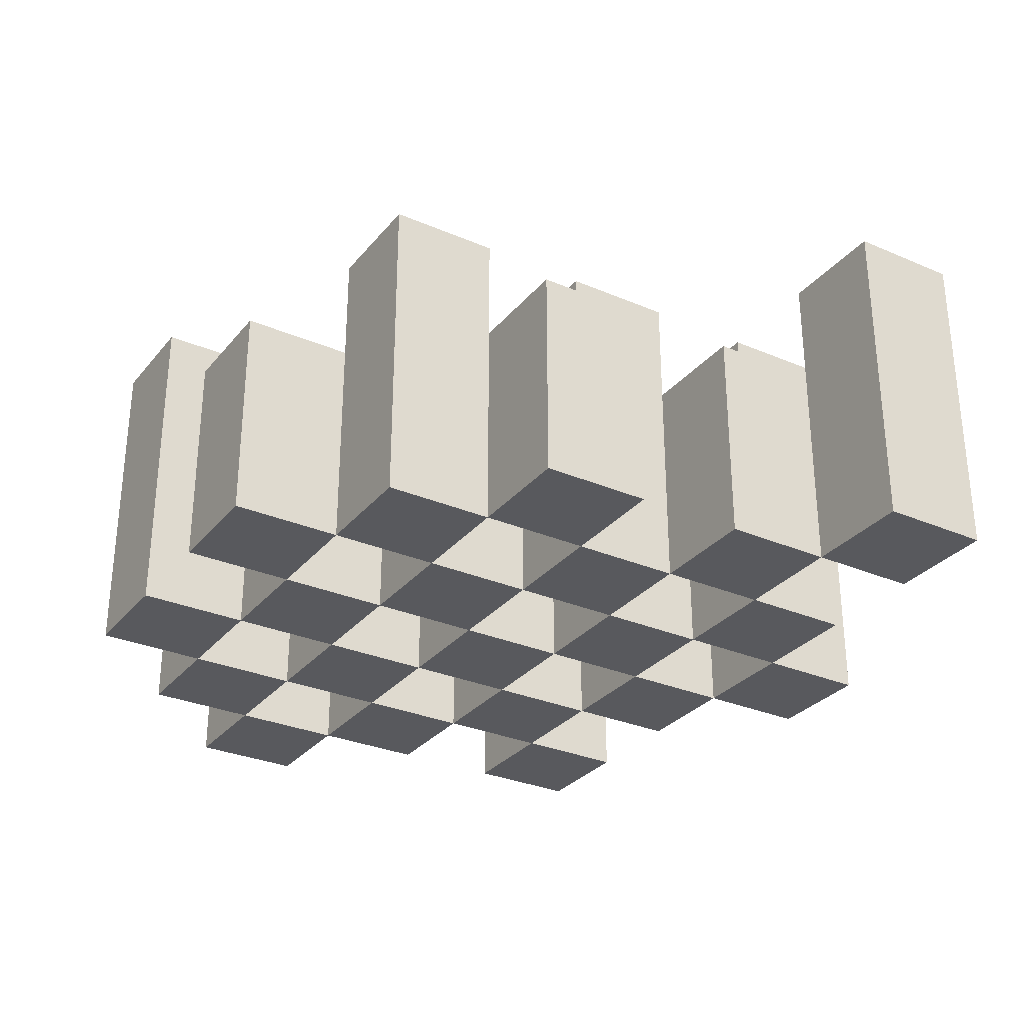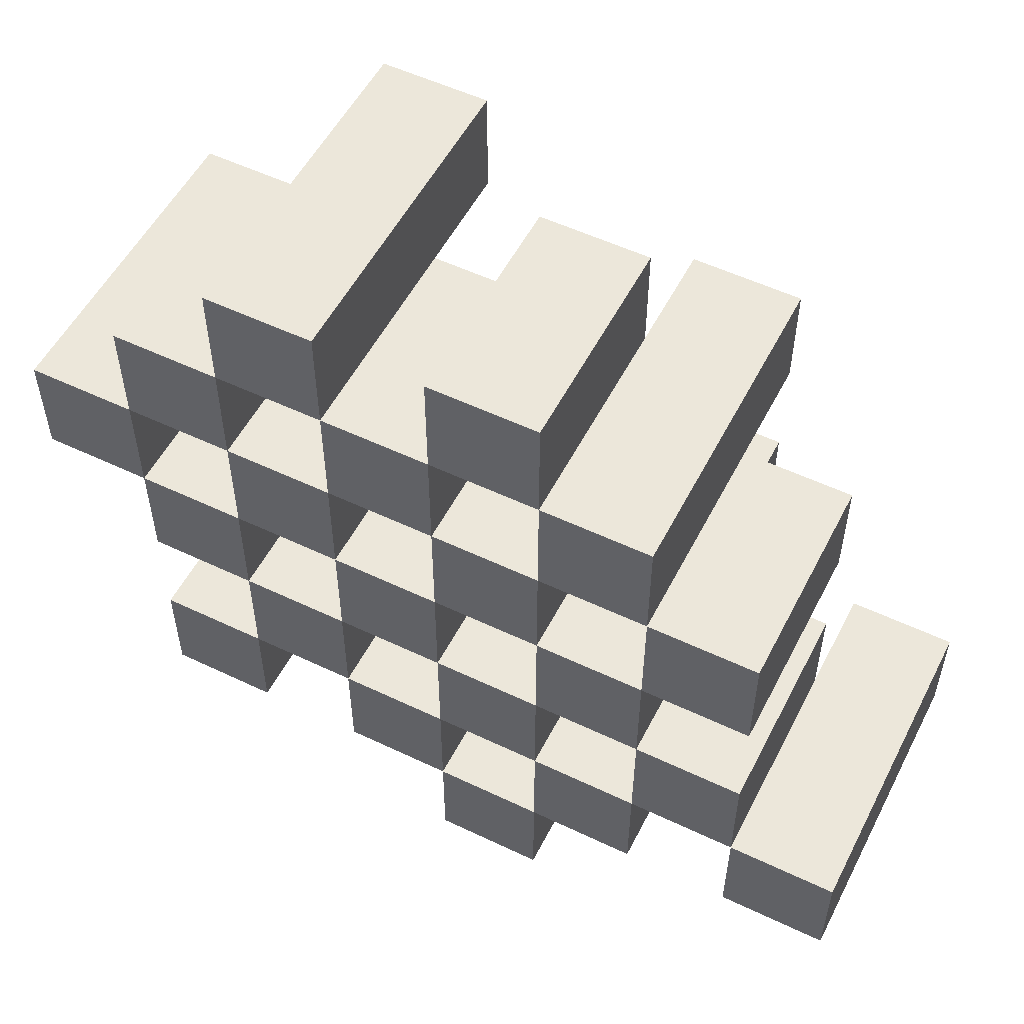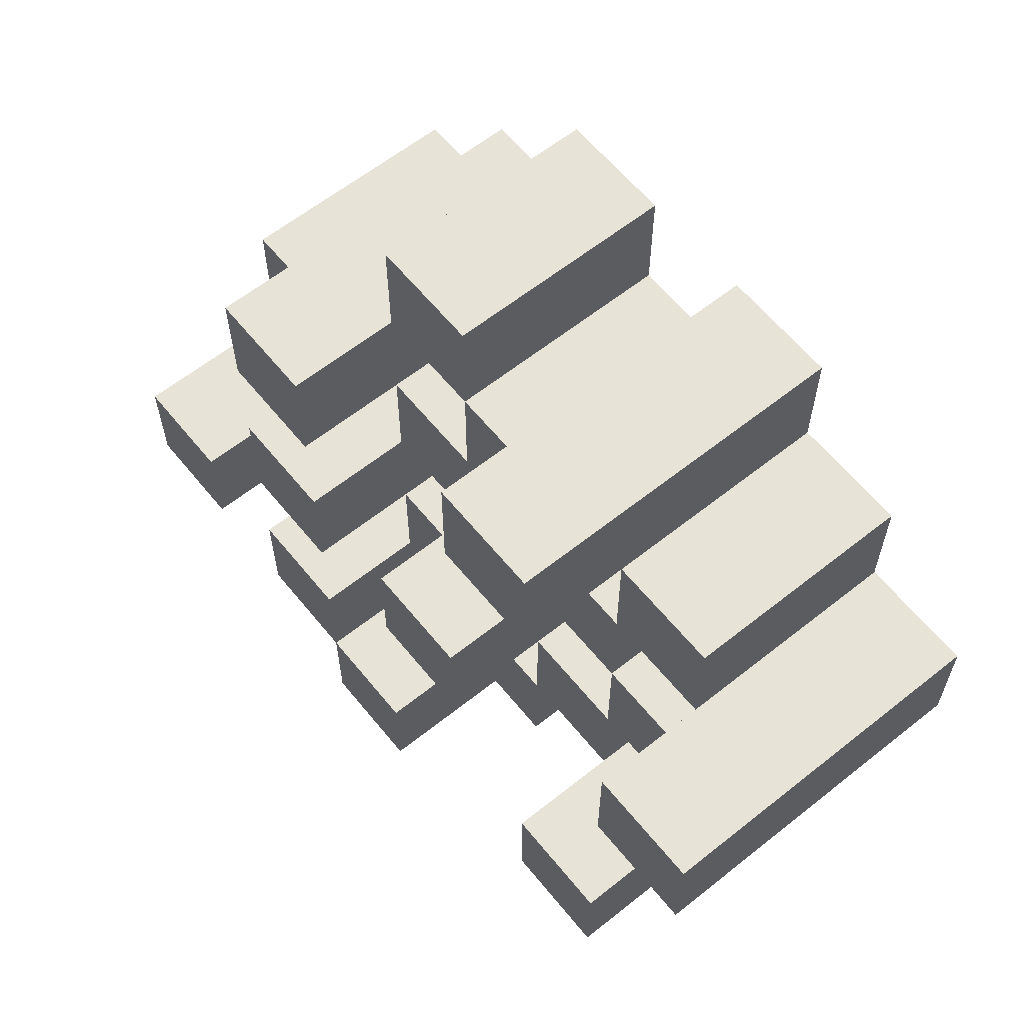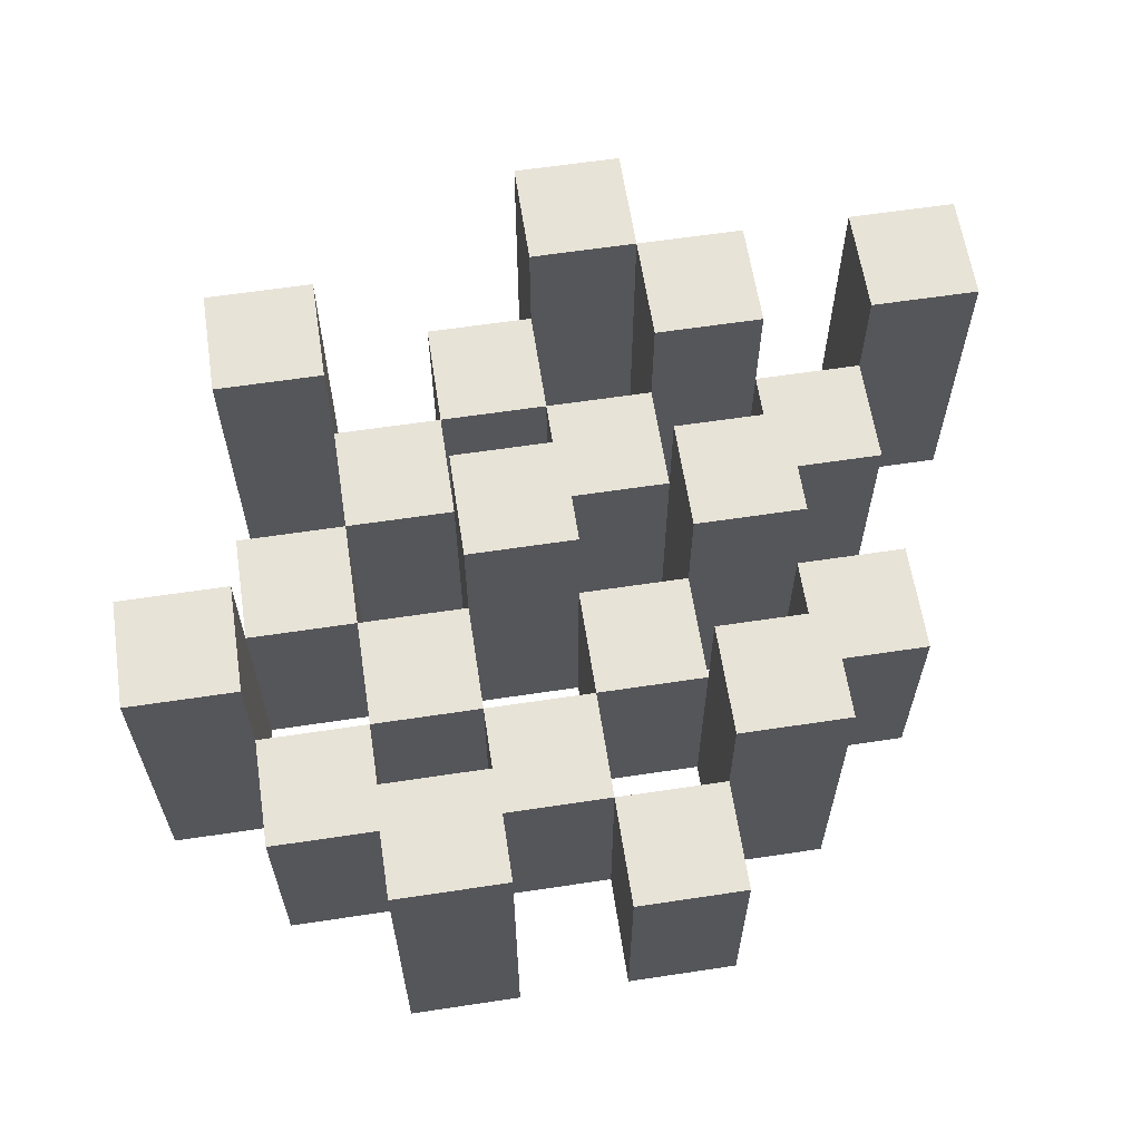
<metadata>
{"format":"obj","ext":"obj","renderer":"f3d","projection":"perspective","resolution":1024,"background":"white","views":[{"elev":-30.1,"azim":58.1,"up":"+Y"},{"elev":54.1,"azim":26.9,"up":"+Z"},{"elev":61.6,"azim":-129.0,"up":"+Z"},{"elev":62.0,"azim":-8.7,"up":"+Y"}]}
</metadata>
<code>
o
v -5 0.9 17.8
v -5 0.9 17.7
v -5 1.2 17.8
v -5 1.2 17.7
v -4.9 0.9 17.9
v -4.9 0.9 17.8
v -4.9 0.9 17.7
v -4.9 0.9 17.6
v -4.9 0.9 17.5
v -4.9 0.9 17.4
v -4.9 1.1 17.9
v -4.9 1.1 17.8
v -4.9 1.1 17.7
v -4.9 1.1 17.6
v -4.9 1.2 17.5
v -4.9 1.2 17.4
v -4.8 0.9 18
v -4.8 0.9 17.9
v -4.8 0.9 17.8
v -4.8 0.9 17.7
v -4.8 0.9 17.6
v -4.8 0.9 17.5
v -4.8 1.1 17.9
v -4.8 1.1 17.8
v -4.8 1.1 17.7
v -4.8 1.1 17.6
v -4.8 1.1 17.5
v -4.8 1.2 18
v -4.8 1.2 17.9
v -4.7 0.9 17.9
v -4.7 0.9 17.8
v -4.7 0.9 17.7
v -4.7 0.9 17.6
v -4.7 0.9 17.5
v -4.7 0.9 17.4
v -4.7 1.1 17.9
v -4.7 1.1 17.8
v -4.7 1.1 17.7
v -4.7 1.1 17.6
v -4.7 1.1 17.5
v -4.7 1.1 17.4
v -4.7 1.2 17.7
v -4.7 1.2 17.6
v -4.6 0.9 18
v -4.6 0.9 17.9
v -4.6 0.9 17.8
v -4.6 0.9 17.7
v -4.6 0.9 17.6
v -4.6 0.9 17.5
v -4.6 0.9 17.4
v -4.6 0.9 17.3
v -4.6 1.1 18
v -4.6 1.1 17.9
v -4.6 1.1 17.8
v -4.6 1.1 17.7
v -4.6 1.1 17.6
v -4.6 1.1 17.5
v -4.6 1.1 17.4
v -4.6 1.2 17.4
v -4.6 1.2 17.3
v -4.5 0.9 17.9
v -4.5 0.9 17.8
v -4.5 0.9 17.7
v -4.5 0.9 17.6
v -4.5 0.9 17.5
v -4.5 0.9 17.4
v -4.5 1.1 17.9
v -4.5 1.1 17.8
v -4.5 1.1 17.7
v -4.5 1.1 17.6
v -4.5 1.1 17.5
v -4.5 1.2 17.9
v -4.5 1.2 17.8
v -4.5 1.2 17.7
v -4.5 1.2 17.6
v -4.5 1.2 17.5
v -4.5 1.2 17.4
v -4.4 0.9 17.8
v -4.4 0.9 17.7
v -4.4 0.9 17.6
v -4.4 0.9 17.5
v -4.4 1.1 17.8
v -4.4 1.1 17.7
v -4.4 1.1 17.6
v -4.4 1.1 17.5
v -4.3 0.9 17.5
v -4.3 0.9 17.4
v -4.3 1.1 17.5
v -4.3 1.2 17.5
v -4.3 1.2 17.4
v -4.9 0.9 17.8
v -4.9 0.9 17.7
v -4.9 1.1 17.8
v -4.9 1.1 17.7
v -4.9 1.2 17.8
v -4.9 1.2 17.7
v -4.8 0.9 17.9
v -4.8 0.9 17.8
v -4.8 0.9 17.7
v -4.8 0.9 17.6
v -4.8 0.9 17.5
v -4.8 0.9 17.4
v -4.8 1.1 17.9
v -4.8 1.1 17.8
v -4.8 1.1 17.7
v -4.8 1.1 17.6
v -4.8 1.1 17.5
v -4.8 1.2 17.5
v -4.8 1.2 17.4
v -4.7 0.9 18
v -4.7 0.9 17.9
v -4.7 0.9 17.8
v -4.7 0.9 17.7
v -4.7 0.9 17.6
v -4.7 0.9 17.5
v -4.7 1.1 17.9
v -4.7 1.1 17.8
v -4.7 1.1 17.7
v -4.7 1.1 17.6
v -4.7 1.1 17.5
v -4.7 1.2 18
v -4.7 1.2 17.9
v -4.6 0.9 17.9
v -4.6 0.9 17.8
v -4.6 0.9 17.7
v -4.6 0.9 17.6
v -4.6 0.9 17.5
v -4.6 0.9 17.4
v -4.6 1.1 17.9
v -4.6 1.1 17.8
v -4.6 1.1 17.7
v -4.6 1.1 17.6
v -4.6 1.1 17.5
v -4.6 1.1 17.4
v -4.6 1.2 17.7
v -4.6 1.2 17.6
v -4.5 0.9 18
v -4.5 0.9 17.9
v -4.5 0.9 17.8
v -4.5 0.9 17.7
v -4.5 0.9 17.6
v -4.5 0.9 17.5
v -4.5 0.9 17.4
v -4.5 0.9 17.3
v -4.5 1.1 18
v -4.5 1.1 17.9
v -4.5 1.1 17.8
v -4.5 1.1 17.7
v -4.5 1.1 17.6
v -4.5 1.1 17.5
v -4.5 1.2 17.4
v -4.5 1.2 17.3
v -4.4 0.9 17.9
v -4.4 0.9 17.8
v -4.4 0.9 17.7
v -4.4 0.9 17.6
v -4.4 0.9 17.5
v -4.4 0.9 17.4
v -4.4 1.1 17.8
v -4.4 1.1 17.7
v -4.4 1.1 17.6
v -4.4 1.1 17.5
v -4.4 1.2 17.9
v -4.4 1.2 17.8
v -4.4 1.2 17.7
v -4.4 1.2 17.6
v -4.4 1.2 17.5
v -4.4 1.2 17.4
v -4.3 0.9 17.8
v -4.3 0.9 17.7
v -4.3 0.9 17.6
v -4.3 0.9 17.5
v -4.3 1.1 17.8
v -4.3 1.1 17.7
v -4.3 1.1 17.6
v -4.3 1.1 17.5
v -4.2 0.9 17.5
v -4.2 0.9 17.4
v -4.2 1.2 17.5
v -4.2 1.2 17.4
v -4.8 0.9 18
v -4.8 1.2 18
v -4.7 0.9 18
v -4.7 1.2 18
v -4.6 0.9 18
v -4.6 1.1 18
v -4.5 0.9 18
v -4.5 1.1 18
v -4.9 0.9 17.9
v -4.9 1.1 17.9
v -4.8 0.9 17.9
v -4.8 1.1 17.9
v -4.7 0.9 17.9
v -4.7 1.1 17.9
v -4.6 0.9 17.9
v -4.6 1.1 17.9
v -4.5 0.9 17.9
v -4.5 1.1 17.9
v -4.5 1.2 17.9
v -4.4 0.9 17.9
v -4.4 1.2 17.9
v -5 0.9 17.8
v -5 1.2 17.8
v -4.9 0.9 17.8
v -4.9 1.1 17.8
v -4.9 1.2 17.8
v -4.8 0.9 17.8
v -4.8 1.1 17.8
v -4.7 0.9 17.8
v -4.7 1.1 17.8
v -4.6 0.9 17.8
v -4.6 1.1 17.8
v -4.5 0.9 17.8
v -4.5 1.1 17.8
v -4.4 0.9 17.8
v -4.4 1.1 17.8
v -4.3 0.9 17.8
v -4.3 1.1 17.8
v -4.9 0.9 17.7
v -4.9 1.1 17.7
v -4.8 0.9 17.7
v -4.8 1.1 17.7
v -4.7 0.9 17.7
v -4.7 1.1 17.7
v -4.7 1.2 17.7
v -4.6 0.9 17.7
v -4.6 1.1 17.7
v -4.6 1.2 17.7
v -4.5 0.9 17.7
v -4.5 1.1 17.7
v -4.5 1.2 17.7
v -4.4 0.9 17.7
v -4.4 1.1 17.7
v -4.4 1.2 17.7
v -4.8 0.9 17.6
v -4.8 1.1 17.6
v -4.7 0.9 17.6
v -4.7 1.1 17.6
v -4.6 0.9 17.6
v -4.6 1.1 17.6
v -4.5 0.9 17.6
v -4.5 1.1 17.6
v -4.4 0.9 17.6
v -4.4 1.1 17.6
v -4.3 0.9 17.6
v -4.3 1.1 17.6
v -4.9 0.9 17.5
v -4.9 1.2 17.5
v -4.8 0.9 17.5
v -4.8 1.1 17.5
v -4.8 1.2 17.5
v -4.7 0.9 17.5
v -4.7 1.1 17.5
v -4.6 0.9 17.5
v -4.6 1.1 17.5
v -4.5 0.9 17.5
v -4.5 1.1 17.5
v -4.5 1.2 17.5
v -4.4 0.9 17.5
v -4.4 1.1 17.5
v -4.4 1.2 17.5
v -4.3 0.9 17.5
v -4.3 1.1 17.5
v -4.3 1.2 17.5
v -4.2 0.9 17.5
v -4.2 1.2 17.5
v -4.6 0.9 17.4
v -4.6 1.1 17.4
v -4.6 1.2 17.4
v -4.5 0.9 17.4
v -4.5 1.2 17.4
v -4.8 0.9 17.9
v -4.8 1.1 17.9
v -4.8 1.2 17.9
v -4.7 0.9 17.9
v -4.7 1.1 17.9
v -4.7 1.2 17.9
v -4.6 0.9 17.9
v -4.6 1.1 17.9
v -4.5 0.9 17.9
v -4.5 1.1 17.9
v -4.9 0.9 17.8
v -4.9 1.1 17.8
v -4.8 0.9 17.8
v -4.8 1.1 17.8
v -4.7 0.9 17.8
v -4.7 1.1 17.8
v -4.6 0.9 17.8
v -4.6 1.1 17.8
v -4.5 0.9 17.8
v -4.5 1.1 17.8
v -4.5 1.2 17.8
v -4.4 0.9 17.8
v -4.4 1.1 17.8
v -4.4 1.2 17.8
v -5 0.9 17.7
v -5 1.2 17.7
v -4.9 0.9 17.7
v -4.9 1.1 17.7
v -4.9 1.2 17.7
v -4.8 0.9 17.7
v -4.8 1.1 17.7
v -4.7 0.9 17.7
v -4.7 1.1 17.7
v -4.6 0.9 17.7
v -4.6 1.1 17.7
v -4.5 0.9 17.7
v -4.5 1.1 17.7
v -4.4 0.9 17.7
v -4.4 1.1 17.7
v -4.3 0.9 17.7
v -4.3 1.1 17.7
v -4.9 0.9 17.6
v -4.9 1.1 17.6
v -4.8 0.9 17.6
v -4.8 1.1 17.6
v -4.7 0.9 17.6
v -4.7 1.1 17.6
v -4.7 1.2 17.6
v -4.6 0.9 17.6
v -4.6 1.1 17.6
v -4.6 1.2 17.6
v -4.5 0.9 17.6
v -4.5 1.1 17.6
v -4.5 1.2 17.6
v -4.4 0.9 17.6
v -4.4 1.1 17.6
v -4.4 1.2 17.6
v -4.8 0.9 17.5
v -4.8 1.1 17.5
v -4.7 0.9 17.5
v -4.7 1.1 17.5
v -4.6 0.9 17.5
v -4.6 1.1 17.5
v -4.5 0.9 17.5
v -4.5 1.1 17.5
v -4.4 0.9 17.5
v -4.4 1.1 17.5
v -4.3 0.9 17.5
v -4.3 1.1 17.5
v -4.9 0.9 17.4
v -4.9 1.2 17.4
v -4.8 0.9 17.4
v -4.8 1.2 17.4
v -4.7 0.9 17.4
v -4.7 1.1 17.4
v -4.6 0.9 17.4
v -4.6 1.1 17.4
v -4.5 0.9 17.4
v -4.5 1.2 17.4
v -4.4 0.9 17.4
v -4.4 1.2 17.4
v -4.3 0.9 17.4
v -4.3 1.2 17.4
v -4.2 0.9 17.4
v -4.2 1.2 17.4
v -4.6 0.9 17.3
v -4.6 1.2 17.3
v -4.5 0.9 17.3
v -4.5 1.2 17.3
v -4.8 0.9 18
v -4.7 0.9 18
v -4.6 0.9 18
v -4.5 0.9 18
v -4.9 0.9 17.9
v -4.8 0.9 17.9
v -4.7 0.9 17.9
v -4.6 0.9 17.9
v -4.5 0.9 17.9
v -4.4 0.9 17.9
v -5 0.9 17.8
v -4.9 0.9 17.8
v -4.8 0.9 17.8
v -4.7 0.9 17.8
v -4.6 0.9 17.8
v -4.5 0.9 17.8
v -4.4 0.9 17.8
v -4.3 0.9 17.8
v -5 0.9 17.7
v -4.9 0.9 17.7
v -4.8 0.9 17.7
v -4.7 0.9 17.7
v -4.6 0.9 17.7
v -4.5 0.9 17.7
v -4.4 0.9 17.7
v -4.3 0.9 17.7
v -4.9 0.9 17.6
v -4.8 0.9 17.6
v -4.7 0.9 17.6
v -4.6 0.9 17.6
v -4.5 0.9 17.6
v -4.4 0.9 17.6
v -4.3 0.9 17.6
v -4.9 0.9 17.5
v -4.8 0.9 17.5
v -4.7 0.9 17.5
v -4.6 0.9 17.5
v -4.5 0.9 17.5
v -4.4 0.9 17.5
v -4.3 0.9 17.5
v -4.2 0.9 17.5
v -4.9 0.9 17.4
v -4.8 0.9 17.4
v -4.7 0.9 17.4
v -4.6 0.9 17.4
v -4.5 0.9 17.4
v -4.4 0.9 17.4
v -4.3 0.9 17.4
v -4.2 0.9 17.4
v -4.6 0.9 17.3
v -4.5 0.9 17.3
v -4.6 1.1 18
v -4.5 1.1 18
v -4.9 1.1 17.9
v -4.8 1.1 17.9
v -4.7 1.1 17.9
v -4.6 1.1 17.9
v -4.5 1.1 17.9
v -4.9 1.1 17.8
v -4.8 1.1 17.8
v -4.7 1.1 17.8
v -4.6 1.1 17.8
v -4.5 1.1 17.8
v -4.4 1.1 17.8
v -4.3 1.1 17.8
v -4.9 1.1 17.7
v -4.8 1.1 17.7
v -4.7 1.1 17.7
v -4.6 1.1 17.7
v -4.5 1.1 17.7
v -4.4 1.1 17.7
v -4.3 1.1 17.7
v -4.9 1.1 17.6
v -4.8 1.1 17.6
v -4.7 1.1 17.6
v -4.6 1.1 17.6
v -4.5 1.1 17.6
v -4.4 1.1 17.6
v -4.3 1.1 17.6
v -4.8 1.1 17.5
v -4.7 1.1 17.5
v -4.6 1.1 17.5
v -4.5 1.1 17.5
v -4.4 1.1 17.5
v -4.3 1.1 17.5
v -4.7 1.1 17.4
v -4.6 1.1 17.4
v -4.8 1.2 18
v -4.7 1.2 18
v -4.8 1.2 17.9
v -4.7 1.2 17.9
v -4.5 1.2 17.9
v -4.4 1.2 17.9
v -5 1.2 17.8
v -4.9 1.2 17.8
v -4.5 1.2 17.8
v -4.4 1.2 17.8
v -5 1.2 17.7
v -4.9 1.2 17.7
v -4.7 1.2 17.7
v -4.6 1.2 17.7
v -4.5 1.2 17.7
v -4.4 1.2 17.7
v -4.7 1.2 17.6
v -4.6 1.2 17.6
v -4.5 1.2 17.6
v -4.4 1.2 17.6
v -4.9 1.2 17.5
v -4.8 1.2 17.5
v -4.5 1.2 17.5
v -4.4 1.2 17.5
v -4.3 1.2 17.5
v -4.2 1.2 17.5
v -4.9 1.2 17.4
v -4.8 1.2 17.4
v -4.6 1.2 17.4
v -4.5 1.2 17.4
v -4.4 1.2 17.4
v -4.3 1.2 17.4
v -4.2 1.2 17.4
v -4.6 1.2 17.3
v -4.5 1.2 17.3
f 3 2 1
f 4 2 3
f 11 6 5
f 12 6 11
f 13 8 7
f 14 8 13
f 15 10 9
f 16 10 15
f 23 18 17
f 24 20 19
f 25 20 24
f 26 22 21
f 27 22 26
f 28 23 17
f 29 23 28
f 36 31 30
f 37 31 36
f 38 33 32
f 39 33 38
f 40 35 34
f 41 35 40
f 42 39 38
f 43 39 42
f 52 45 44
f 53 45 52
f 54 47 46
f 55 47 54
f 56 49 48
f 57 49 56
f 58 51 50
f 59 51 58
f 60 51 59
f 67 62 61
f 68 62 67
f 69 64 63
f 70 64 69
f 71 66 65
f 72 68 67
f 73 68 72
f 74 70 69
f 75 70 74
f 76 66 71
f 77 66 76
f 82 79 78
f 83 79 82
f 84 81 80
f 85 81 84
f 88 87 86
f 89 87 88
f 90 87 89
f 91 92 93
f 93 92 94
f 93 94 95
f 95 94 96
f 97 98 103
f 103 98 104
f 99 100 105
f 105 100 106
f 101 102 107
f 107 102 108
f 108 102 109
f 110 111 116
f 112 113 117
f 117 113 118
f 114 115 119
f 119 115 120
f 110 116 121
f 121 116 122
f 123 124 129
f 129 124 130
f 125 126 131
f 131 126 132
f 127 128 133
f 133 128 134
f 131 132 135
f 135 132 136
f 137 138 145
f 145 138 146
f 139 140 147
f 147 140 148
f 141 142 149
f 149 142 150
f 143 144 151
f 151 144 152
f 153 154 159
f 155 156 160
f 160 156 161
f 157 158 162
f 153 159 163
f 163 159 164
f 160 161 165
f 165 161 166
f 162 158 167
f 167 158 168
f 169 170 173
f 173 170 174
f 171 172 175
f 175 172 176
f 177 178 179
f 179 178 180
f 183 182 181
f 184 182 183
f 187 186 185
f 188 186 187
f 191 190 189
f 192 190 191
f 195 194 193
f 196 194 195
f 200 198 197
f 200 199 198
f 201 199 200
f 204 203 202
f 205 203 204
f 206 203 205
f 209 208 207
f 210 208 209
f 213 212 211
f 214 212 213
f 217 216 215
f 218 216 217
f 221 220 219
f 222 220 221
f 226 224 223
f 226 225 224
f 227 225 226
f 228 225 227
f 232 230 229
f 232 231 230
f 233 231 232
f 234 231 233
f 237 236 235
f 238 236 237
f 241 240 239
f 242 240 241
f 245 244 243
f 246 244 245
f 249 248 247
f 250 248 249
f 251 248 250
f 254 253 252
f 255 253 254
f 259 257 256
f 259 258 257
f 260 258 259
f 261 258 260
f 265 263 262
f 265 264 263
f 266 264 265
f 270 268 267
f 270 269 268
f 271 269 270
f 272 273 275
f 273 274 275
f 275 274 276
f 276 274 277
f 278 279 280
f 280 279 281
f 282 283 284
f 284 283 285
f 286 287 288
f 288 287 289
f 290 291 293
f 291 292 293
f 293 292 294
f 294 292 295
f 296 297 298
f 298 297 299
f 299 297 300
f 301 302 303
f 303 302 304
f 305 306 307
f 307 306 308
f 309 310 311
f 311 310 312
f 313 314 315
f 315 314 316
f 317 318 320
f 318 319 320
f 320 319 321
f 321 319 322
f 323 324 326
f 324 325 326
f 326 325 327
f 327 325 328
f 329 330 331
f 331 330 332
f 333 334 335
f 335 334 336
f 337 338 339
f 339 338 340
f 341 342 343
f 343 342 344
f 345 346 347
f 347 346 348
f 349 350 351
f 351 350 352
f 353 354 355
f 355 354 356
f 357 358 359
f 359 358 360
f 366 362 361
f 367 362 366
f 368 364 363
f 369 364 368
f 372 366 365
f 373 366 372
f 374 368 367
f 375 368 374
f 376 370 369
f 377 370 376
f 379 372 371
f 380 372 379
f 381 374 373
f 382 374 381
f 383 376 375
f 384 376 383
f 385 378 377
f 386 378 385
f 387 381 380
f 388 381 387
f 389 383 382
f 390 383 389
f 391 385 384
f 392 385 391
f 395 389 388
f 396 389 395
f 397 391 390
f 398 391 397
f 399 393 392
f 400 393 399
f 402 395 394
f 403 395 402
f 404 397 396
f 405 397 404
f 406 399 398
f 407 399 406
f 408 401 400
f 409 401 408
f 410 406 405
f 411 406 410
f 412 413 417
f 417 413 418
f 414 415 419
f 419 415 420
f 416 417 421
f 421 417 422
f 420 421 427
f 427 421 428
f 422 423 429
f 429 423 430
f 424 425 431
f 431 425 432
f 426 427 433
f 433 427 434
f 434 435 440
f 440 435 441
f 436 437 442
f 442 437 443
f 438 439 444
f 444 439 445
f 441 442 446
f 446 442 447
f 448 449 450
f 450 449 451
f 452 453 456
f 456 453 457
f 454 455 458
f 458 455 459
f 460 461 464
f 464 461 465
f 462 463 466
f 466 463 467
f 468 469 474
f 474 469 475
f 470 471 477
f 477 471 478
f 472 473 479
f 479 473 480
f 476 477 481
f 481 477 482

</code>
